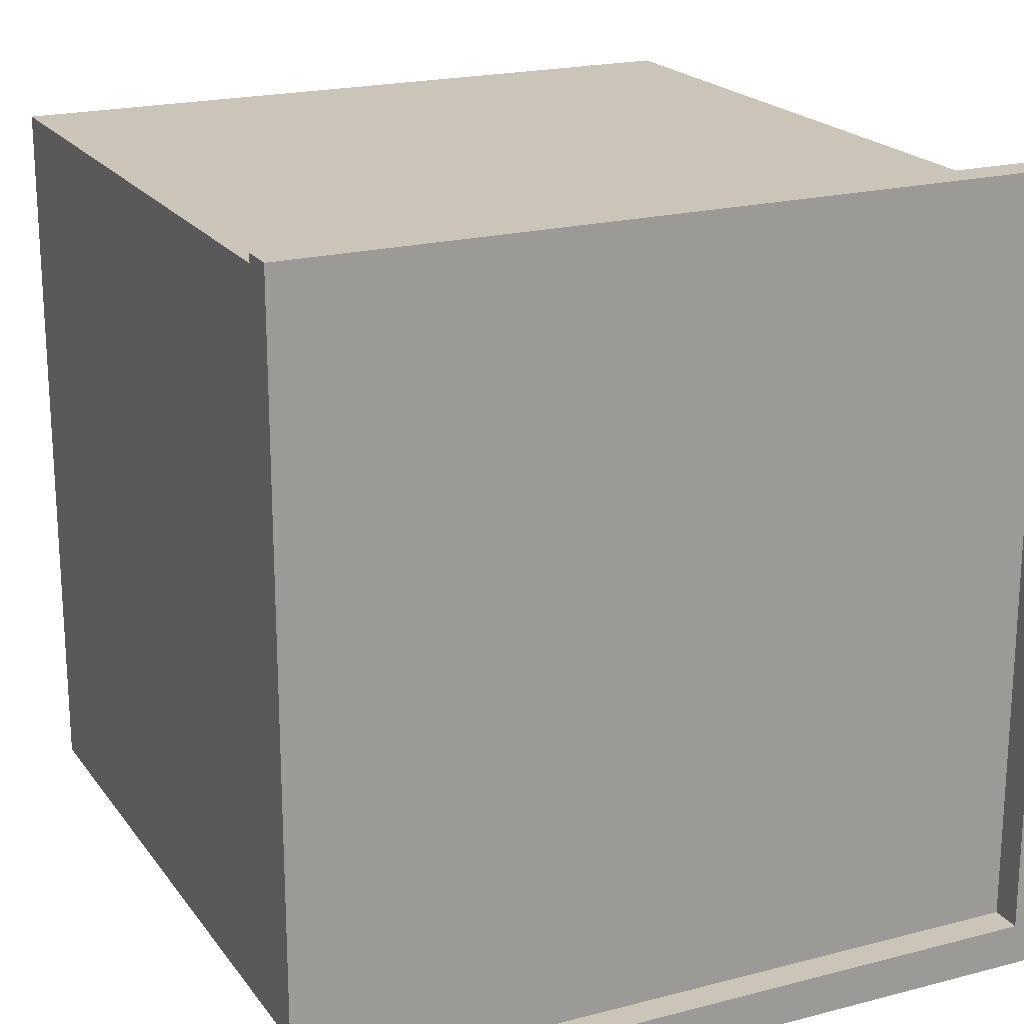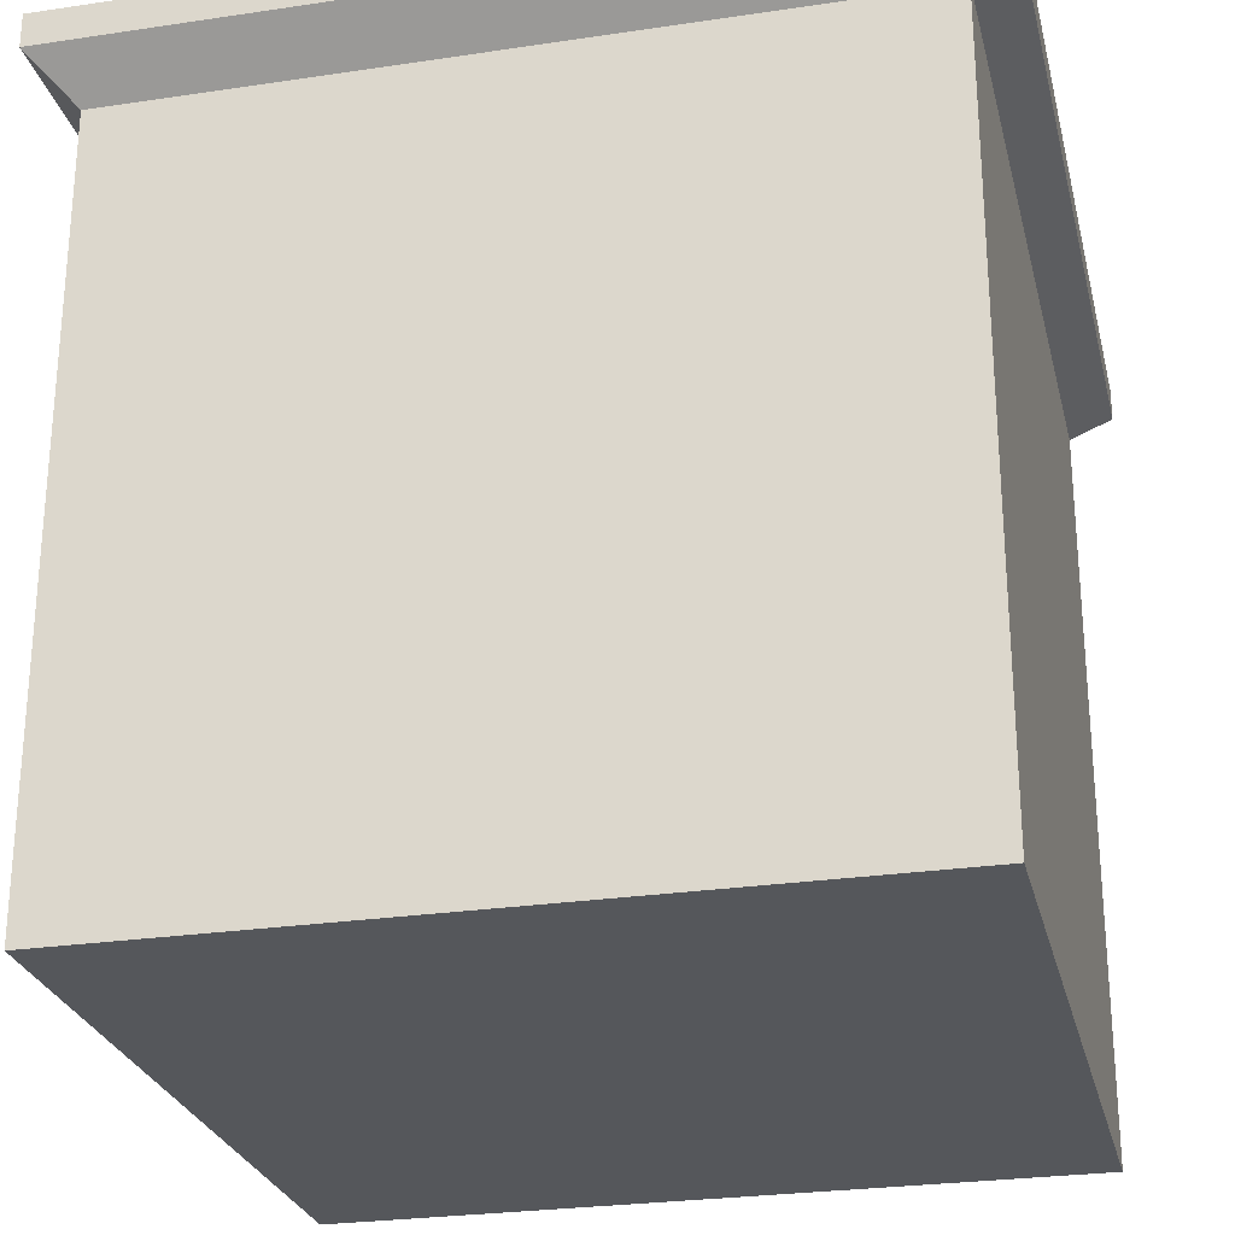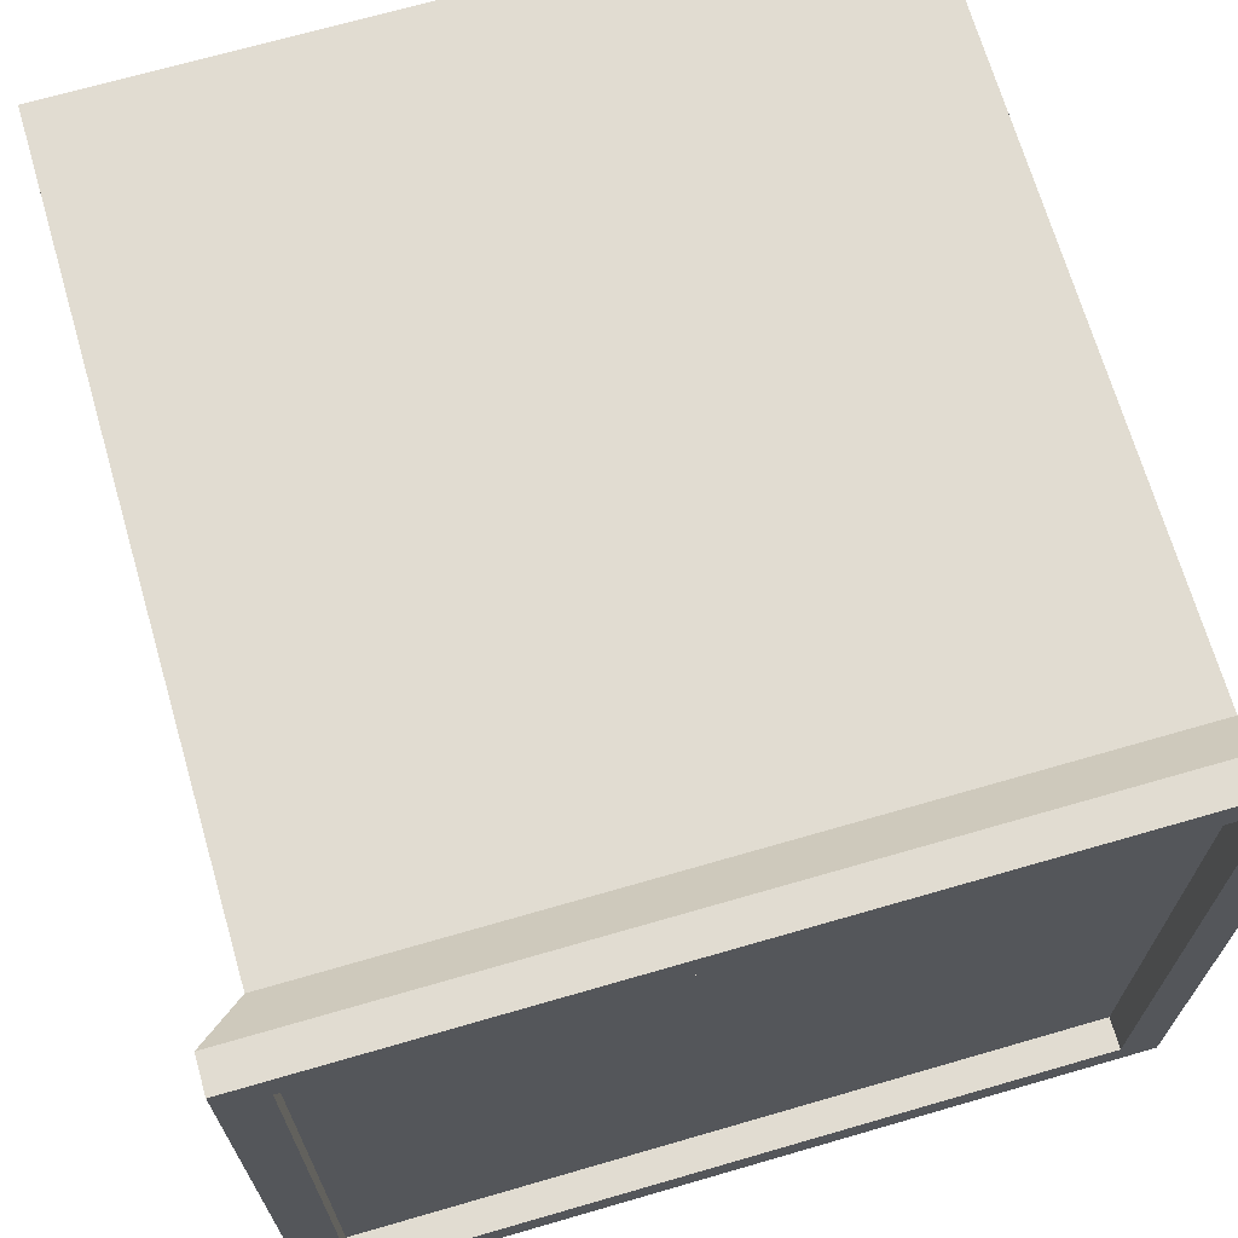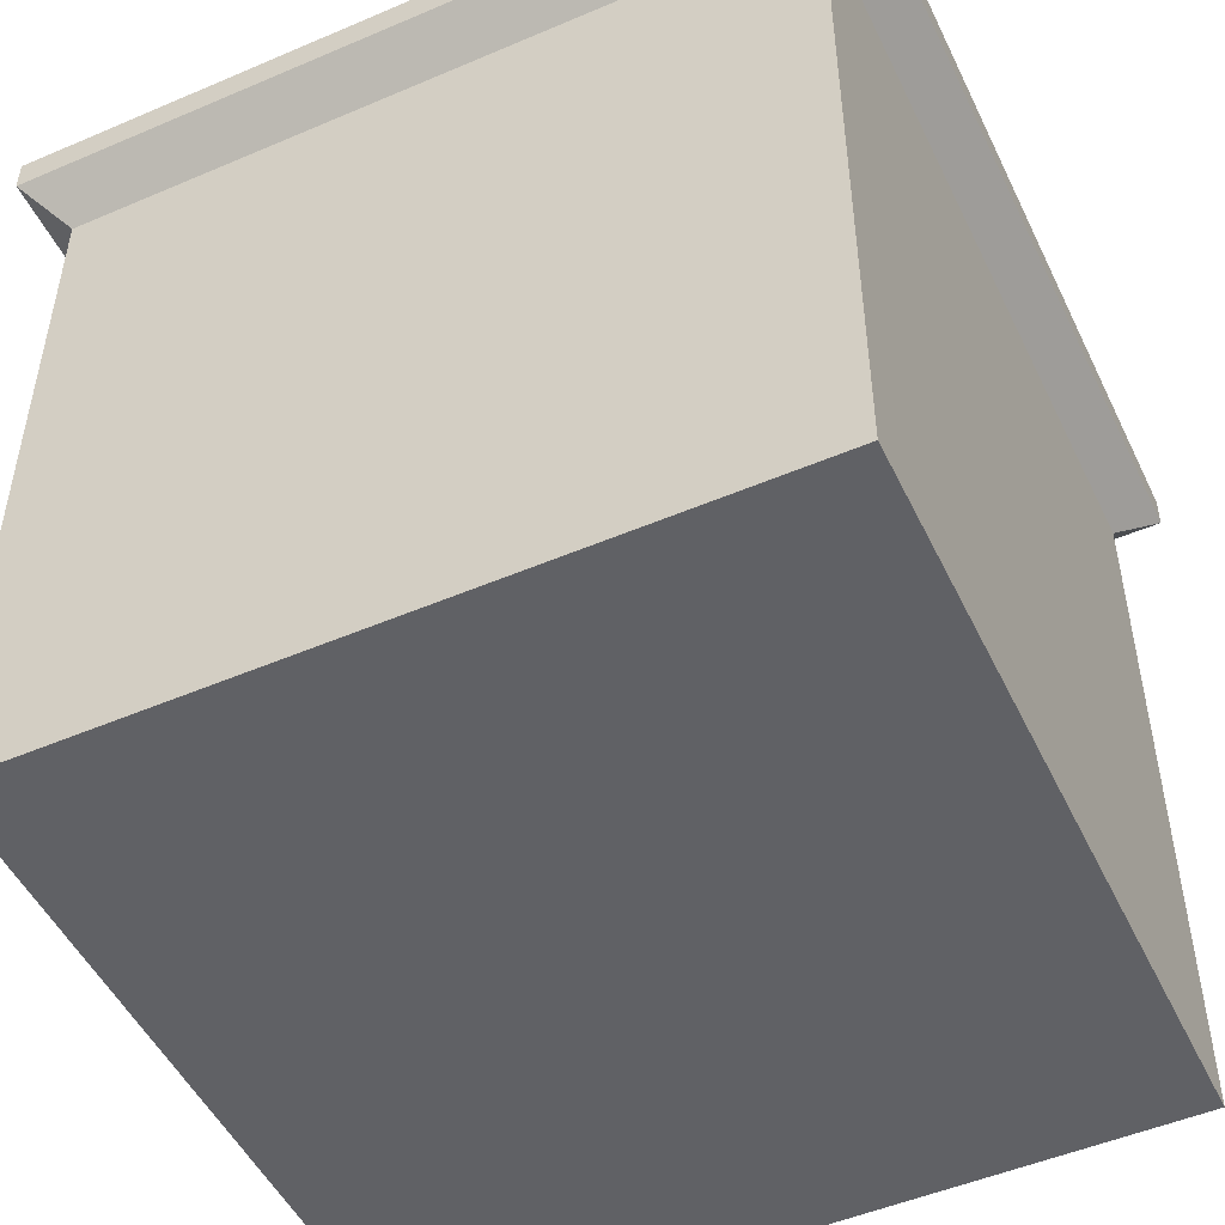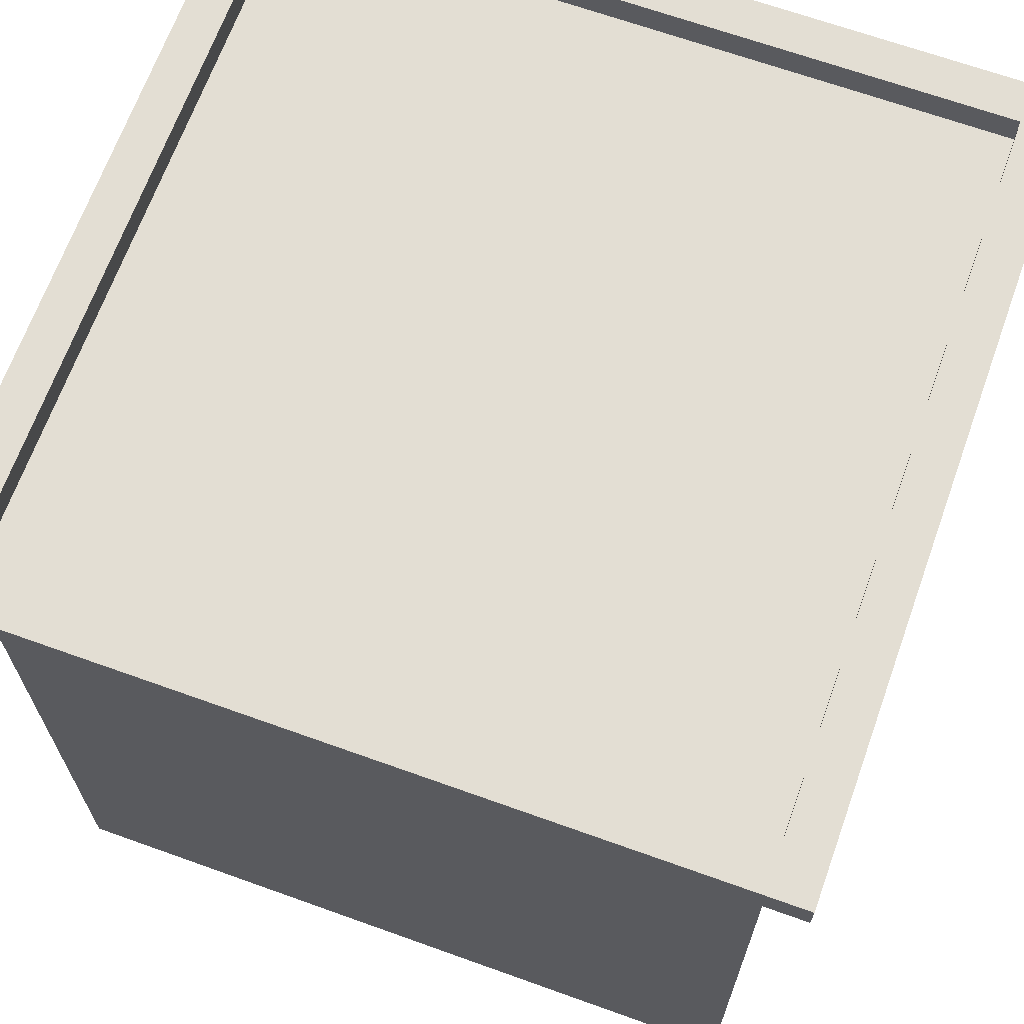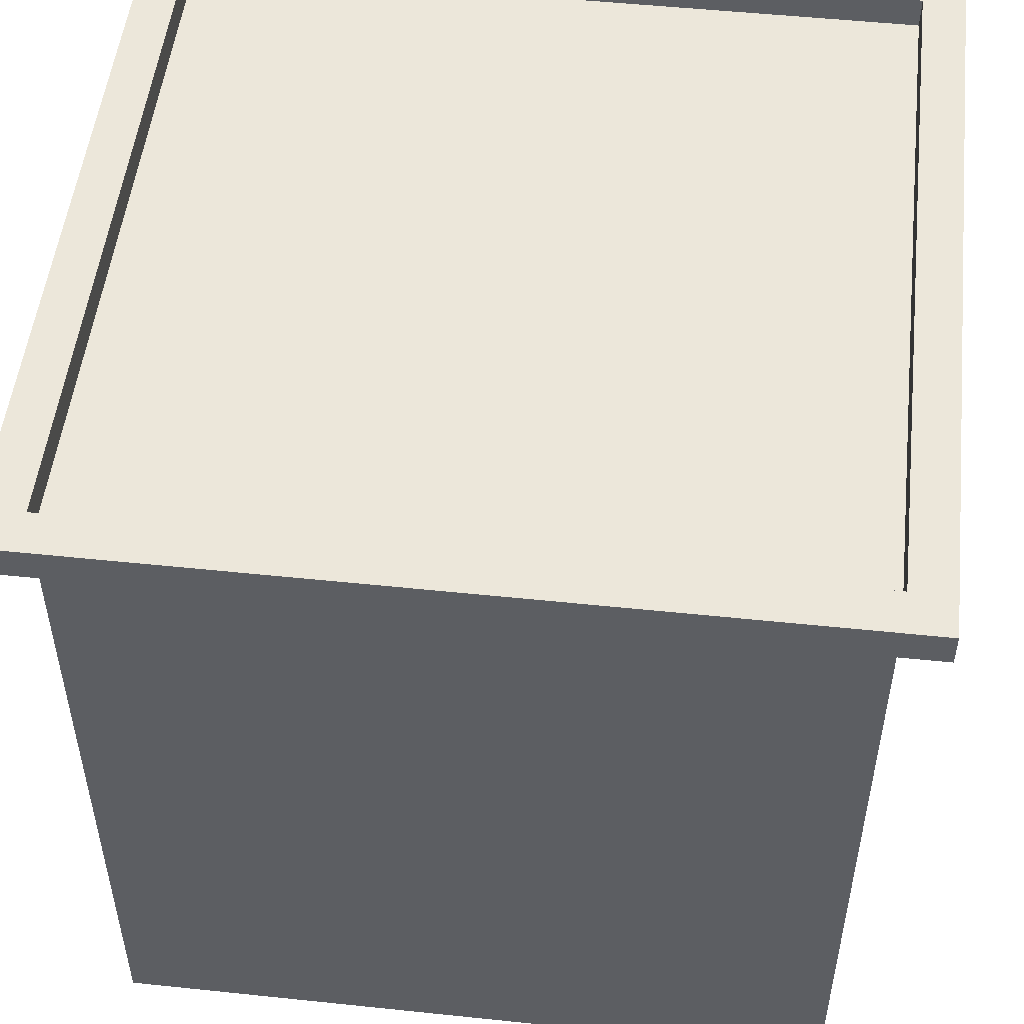
<metadata>
{"format":"obj","ext":"obj","renderer":"f3d","projection":"perspective","resolution":1024,"background":"white","views":[{"elev":20.3,"azim":154.5,"up":"+Z"},{"elev":-26.5,"azim":13.2,"up":"+Y"},{"elev":69.1,"azim":163.8,"up":"+Z"},{"elev":-50.0,"azim":25.2,"up":"+Y"},{"elev":67.3,"azim":-70.2,"up":"+Y"},{"elev":51.5,"azim":-83.5,"up":"+Y"}]}
</metadata>
<code>
g default
v -60 0 -60
v 60 0 -60
v 60 0 60
v -60 0 60
v -55.11 115.1 -60
v 55.4 115.4 -60
v 60 120 60
v -60 120 60
v -55.4 39.35 -60
v -55.4 60.14 -60
v -55.11 99.63 -60
v 55.11 39.63 -60
v 55.11 59.86 -60
v 55.4 99.35 -60
v 60 34.75 60
v 60 64.75 60
v 60 94.75 60
v -60 34.75 60
v -60 64.75 60
v -60 94.75 60
v -12.87 0.04284 -60
v 13.44 0.04284 -60
v 20 0 60
v -20 0 60
v -24.89 115.1 -60
v 24.6 115.4 -60
v 20 120 60
v -20 120 60
v 20 34.75 60
v -20 34.75 60
v 20 64.75 60
v -20 64.75 60
v 20 94.75 60
v -20 94.75 60
v -12.87 30.34 -60
v 13.44 30.34 -60
v -15.11 69.63 -60
v 15.11 69.63 -60
v -15.11 89.86 -60
v 15.11 89.86 -60
v -20 0 -60
v 20 0 -60
v -24.6 39.35 -60
v 24.89 39.63 -60
v -55.98 90.73 -60
v -60 120 -60
v 60 34.75 -60
v 55.98 68.76 -60
v 15.98 38.76 -60
v -15.98 116 -60
v 15.98 60.73 -60
v 24.89 59.86 -60
v -24.6 60.14 -60
v 24.6 99.35 -60
v -15.98 98.76 -60
v -24.89 99.63 -60
v 55.98 90.73 -60
v 60 120 -60
v 15.98 116 -60
v -60 34.75 -60
v -55.98 68.76 -60
v 15.98 98.76 -60
v -15.98 38.76 -60
v -15.98 60.73 -60
v -60 64.75 -60
v -60 94.75 -60
v 60 64.75 -60
v 60 94.75 -60
v -20 120 -60
v 20 64.75 -60
v 24.02 68.76 -60
v 20 94.75 -60
v 24.02 90.73 -60
v 20 120 -60
v -20 34.75 -60
v 20 34.75 -60
v -55.11 99.63 -56.47
v -20 64.75 -60
v -24.02 68.76 -60
v -20 94.75 -60
v -24.02 90.73 -60
v -55.11 115.1 -56.47
v 55.11 39.63 -56.47
v 55.11 59.86 -56.47
v 24.89 39.63 -56.47
v 24.89 59.86 -56.47
v -24.89 115.1 -56.47
v -15.11 69.63 -56.47
v 15.11 69.63 -56.47
v -24.89 99.63 -56.47
v -15.11 89.86 -56.47
v 15.11 89.86 -56.47
v 55.4 99.35 -56.47
v 55.4 115.4 -56.47
v 24.6 115.4 -56.47
v -55.4 39.35 -56.47
v -55.4 60.14 -56.47
v 24.6 99.35 -56.47
v -24.6 39.35 -56.47
v -24.6 60.14 -56.47
v -55.98 68.76 -56.47
v -55.98 90.73 -56.47
v 55.98 68.76 -56.47
v 55.98 90.73 -56.47
v 24.02 68.76 -56.47
v 24.02 90.73 -56.47
v -15.98 116 -56.47
v 15.98 116 -56.47
v -15.98 38.76 -56.47
v 15.98 38.76 -56.47
v -24.02 68.76 -56.47
v -15.98 60.73 -56.47
v 15.98 60.73 -56.47
v -24.02 90.73 -56.47
v -15.98 98.76 -56.47
v 15.98 98.76 -56.47
v -12.87 0.04284 -53.62
v 13.44 0.04284 -53.62
v -12.87 30.34 -53.62
v 13.44 30.34 -53.62
v 22.22 126.7 -66.65
v 66.65 126.7 -66.65
v -66.65 126.7 -66.65
v -66.65 126.7 66.65
v 66.65 126.7 66.65
v -22.22 126.7 66.65
v -22.22 126.7 -66.65
v 22.22 126.7 66.65
v 22.22 132.2 -59.74
v 59.74 132.2 -59.74
v -59.74 132.2 -59.74
v -59.74 132.2 59.74
v 59.74 132.2 59.74
v -22.22 132.2 59.74
v -22.22 132.2 -59.74
v 22.22 132.2 59.74
v 22.22 132.2 -66.65
v 66.65 132.2 -66.65
v -66.65 132.2 -66.65
v -66.65 132.2 66.65
v 66.65 132.2 66.65
v -22.22 132.2 66.65
v -22.22 132.2 -66.65
v 22.22 132.2 66.65
v -22.22 127 59.74
v -22.22 127 -59.74
v 22.22 127 59.74
v 22.22 127 -59.74
v 59.74 127 -59.74
v -59.74 127 -59.74
v -59.74 127 59.74
v 59.74 127 59.74
g Mesh
f 42 2 3 23
f 74 69 127 121
f 62 55 115 116
f 68 58 7 17
f 34 28 8 20
f 60 1 4 18
f 46 66 20 8
f 66 65 19 20
f 65 60 18 19
f 24 30 18 4
f 30 32 19 18
f 32 34 20 19
f 2 47 15 3
f 47 67 16 15
f 67 68 17 16
f 42 76 47 2
f 37 39 91 88
f 45 81 114 102
f 39 40 92 91
f 64 51 113 112
f 56 11 77 90
f 79 61 101 111
f 1 60 75 41
f 21 35 119 117
f 16 17 33 31
f 31 33 34 32
f 15 16 31 29
f 29 31 32 30
f 3 15 29 23
f 23 29 30 24
f 17 7 27 33
f 33 27 28 34
f 38 37 88 89
f 49 63 109 110
f 7 58 122 125
f 28 27 128 126
f 1 41 24 4
f 41 42 23 24
f 21 22 42 41
f 36 35 75 76
f 35 21 41 75
f 22 36 76 42
f 5 11 66 46
f 12 13 67 47
f 44 12 47 76
f 13 52 70 67
f 25 5 46 69
f 37 38 70 78
f 11 56 80 66
f 40 39 80 72
f 39 37 78 80
f 38 40 72 70
f 52 44 76 70
f 56 25 69 80
f 14 6 58 68
f 6 26 74 58
f 10 9 60 65
f 54 14 68 72
f 9 43 75 60
f 53 10 65 78
f 43 53 78 75
f 26 54 72 74
f 45 61 65 66
f 48 57 68 67
f 71 48 67 70
f 57 73 72 68
f 59 50 69 74
f 63 49 76 75
f 61 79 78 65
f 51 64 78 70
f 81 45 66 80
f 55 62 72 80
f 79 81 80 78
f 73 71 70 72
f 64 63 75 78
f 49 51 70 76
f 50 55 80 69
f 62 59 74 72
f 98 95 94 93
f 85 86 84 83
f 105 106 104 103
f 101 102 114 111
f 88 91 92 89
f 96 97 100 99
f 109 112 113 110
f 77 82 87 90
f 115 107 108 116
f 40 38 89 92
f 81 79 111 114
f 44 52 86 85
f 6 14 93 94
f 71 73 106 105
f 25 56 90 87
f 26 6 94 95
f 63 64 112 109
f 9 10 97 96
f 51 49 110 113
f 61 45 102 101
f 11 5 82 77
f 14 54 98 93
f 55 50 107 115
f 57 48 103 104
f 13 12 83 84
f 43 9 96 99
f 59 62 116 108
f 48 71 105 103
f 12 44 85 83
f 10 53 100 97
f 73 57 104 106
f 52 13 84 86
f 53 43 99 100
f 50 59 108 107
f 5 25 87 82
f 54 26 95 98
f 117 119 120 118
f 22 21 117 118
f 36 22 118 120
f 35 36 120 119
f 124 126 142 140
f 121 127 143 137
f 126 128 144 142
f 58 74 121 122
f 8 28 126 124
f 27 7 125 128
f 46 8 124 123
f 69 46 123 127
f 133 130 149 152
f 135 131 150 146
f 136 133 152 147
f 123 124 140 139
f 128 125 141 144
f 127 123 139 143
f 125 122 138 141
f 122 121 137 138
f 129 130 138 137
f 132 131 139 140
f 130 133 141 138
f 134 132 140 142
f 131 135 143 139
f 135 129 137 143
f 133 136 144 141
f 136 134 142 144
f 148 147 152 149
f 150 151 145 146
f 146 145 147 148
f 130 129 148 149
f 134 136 147 145
f 129 135 146 148
f 132 134 145 151
f 131 132 151 150

</code>
